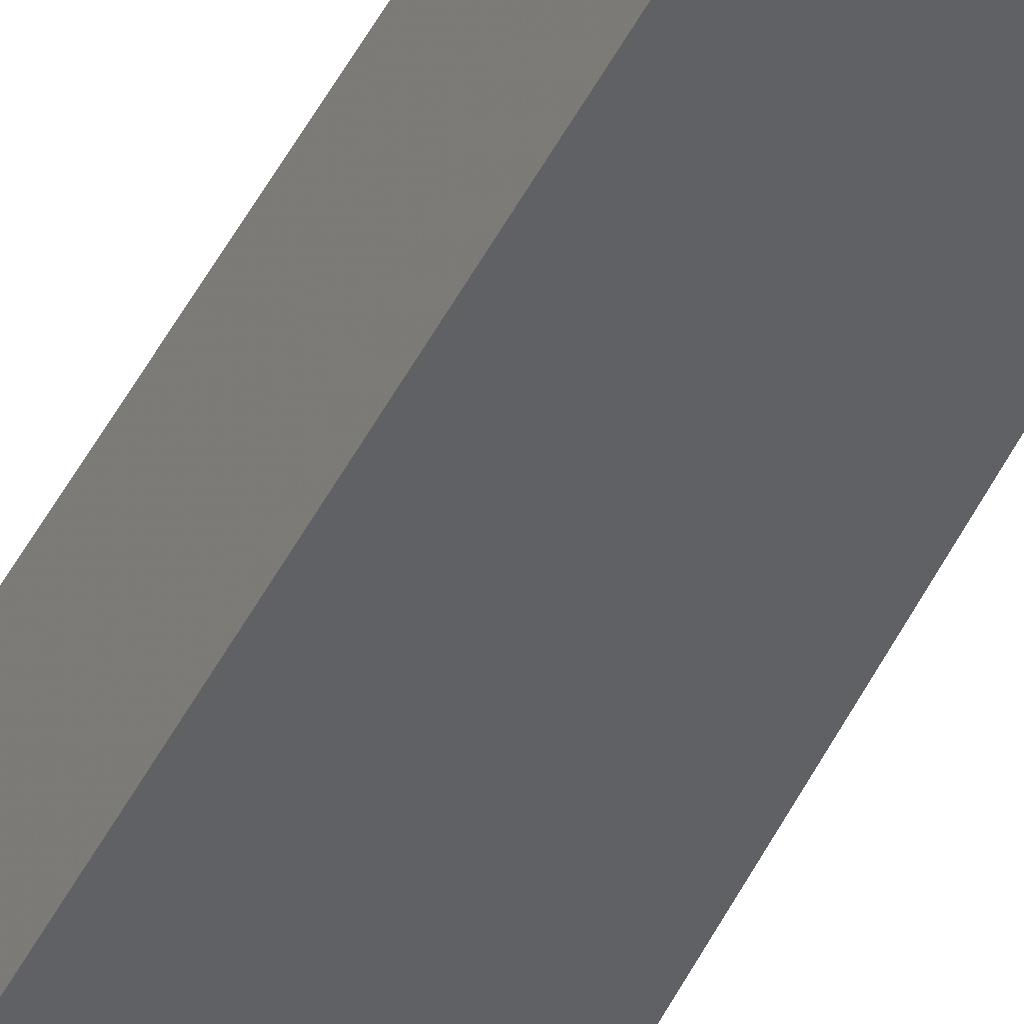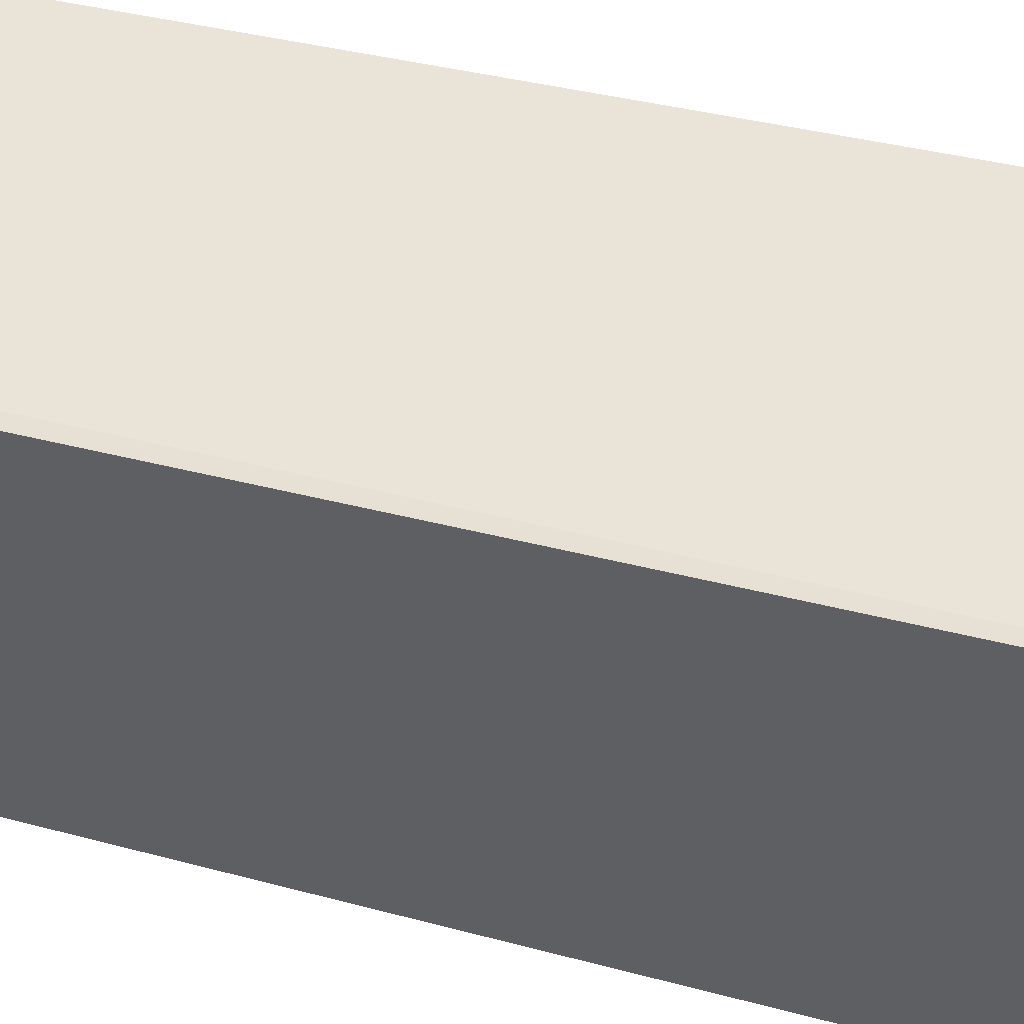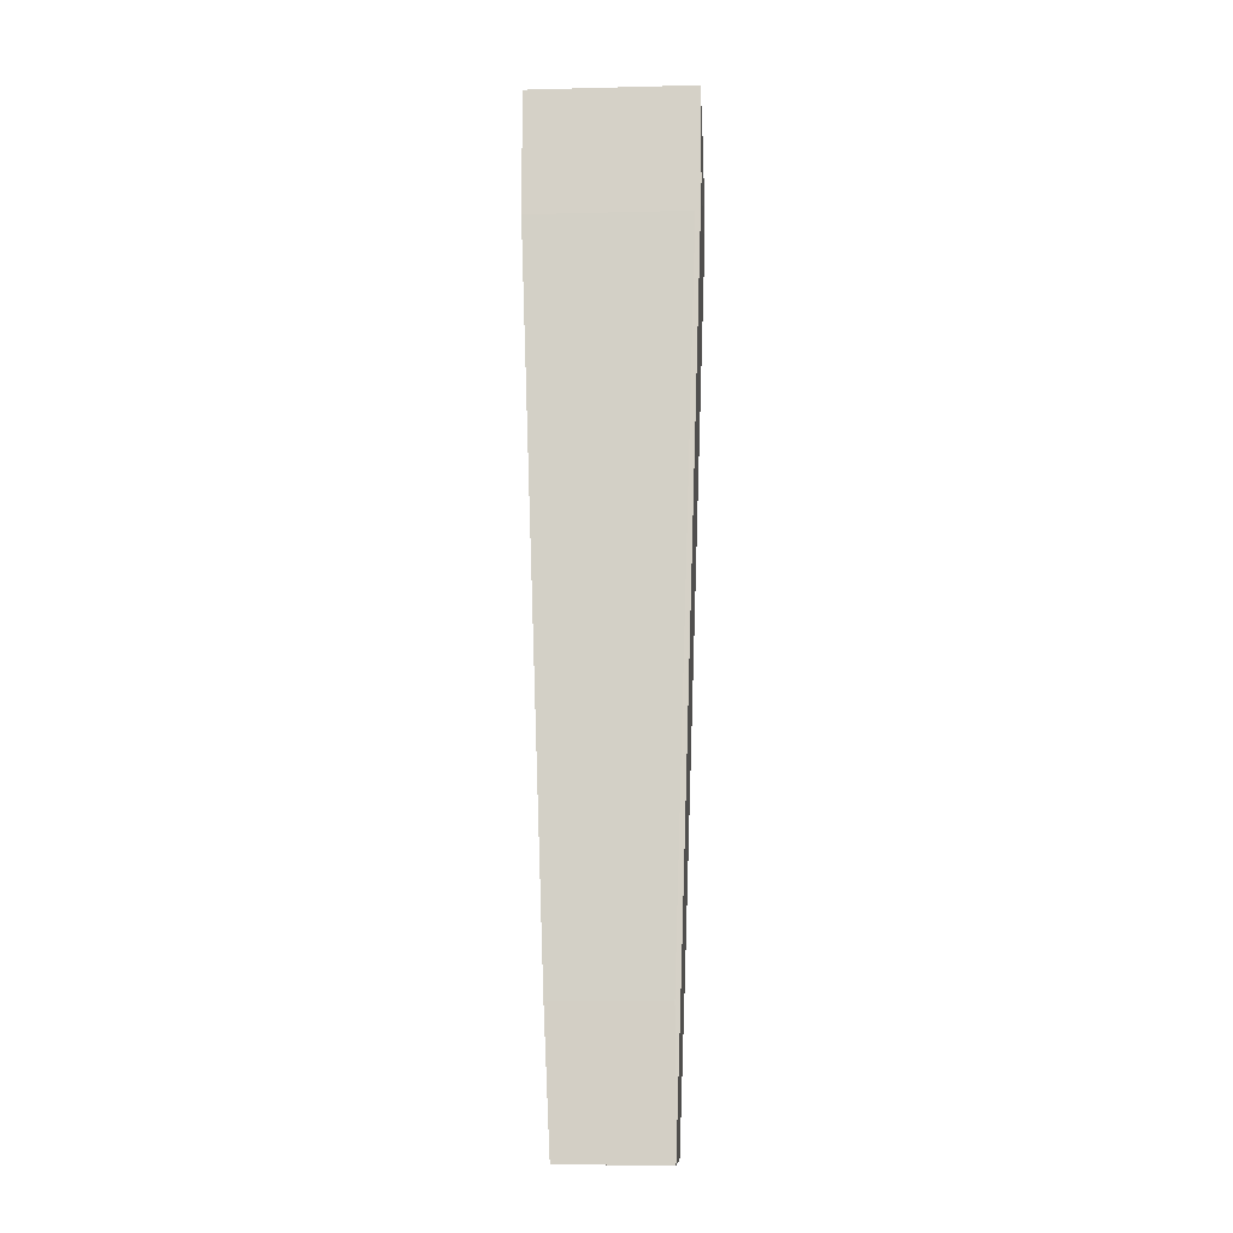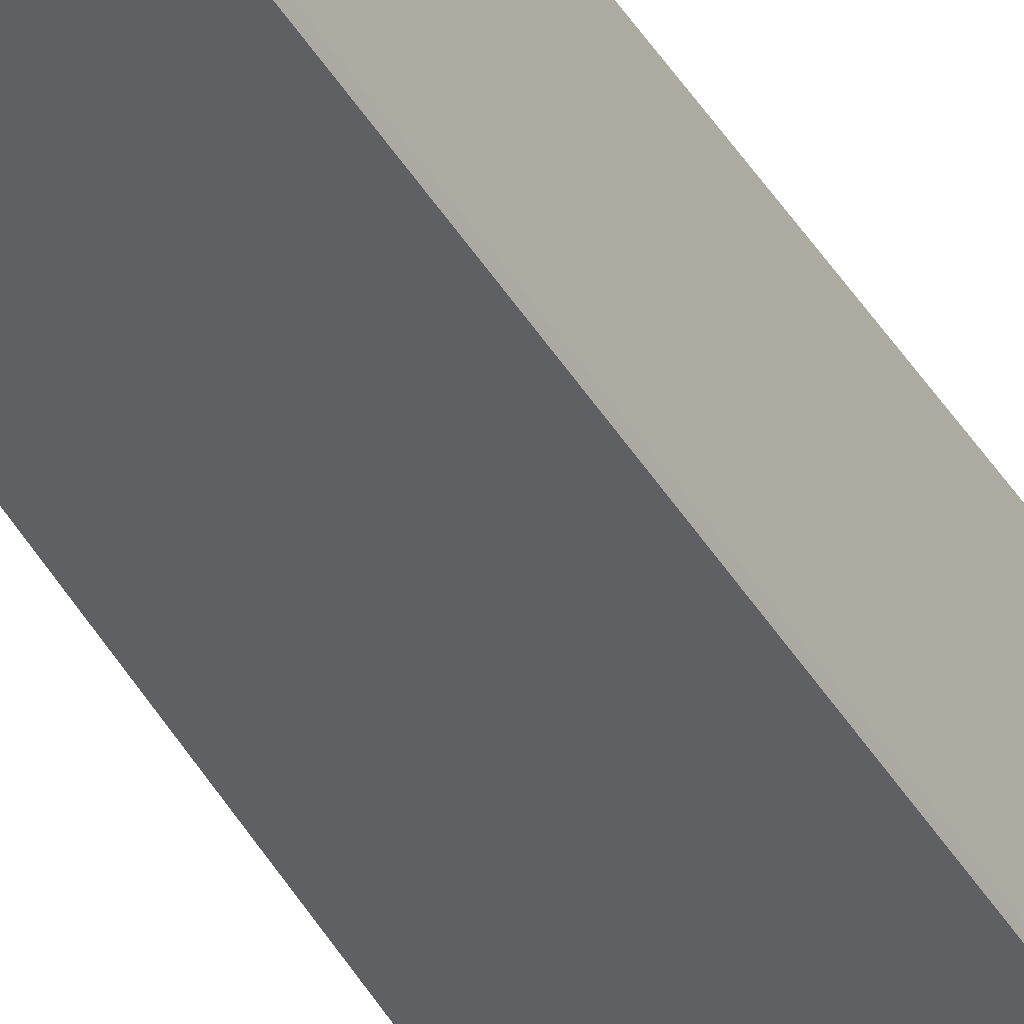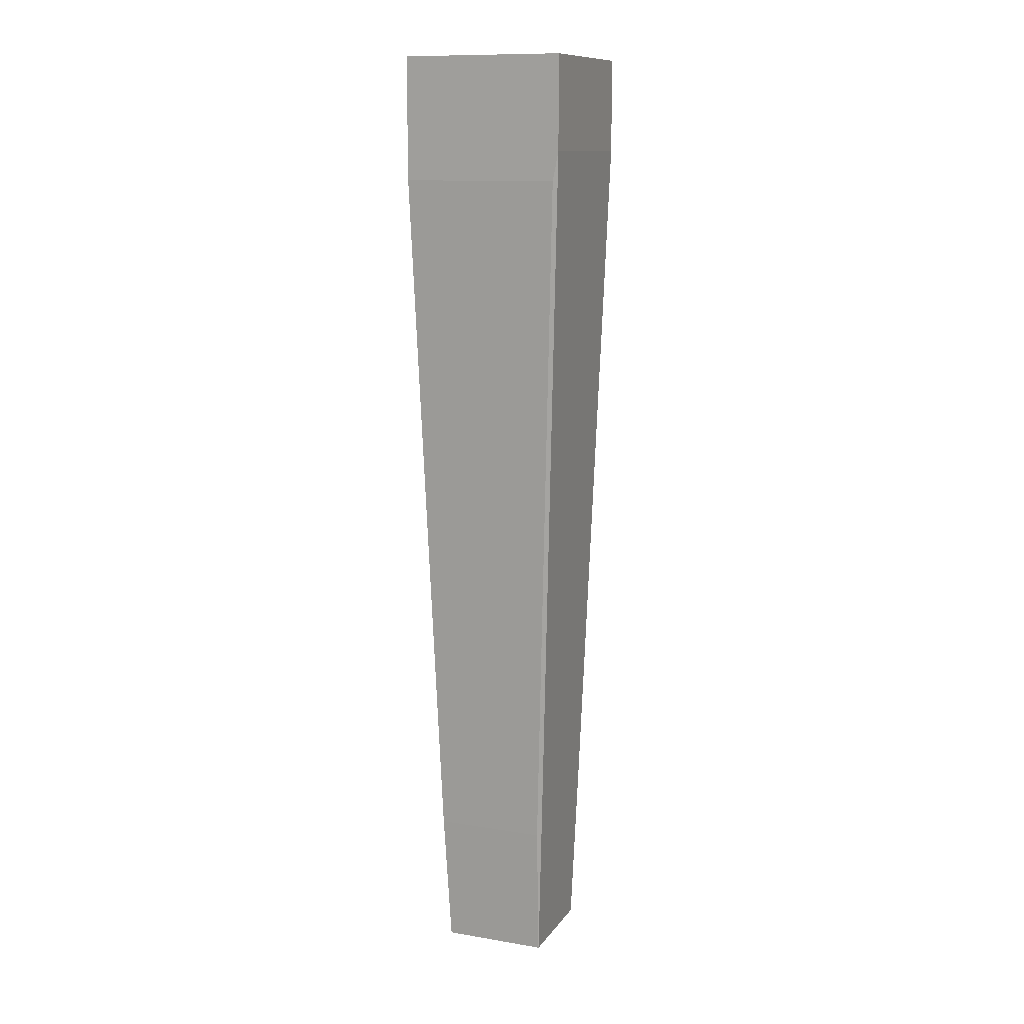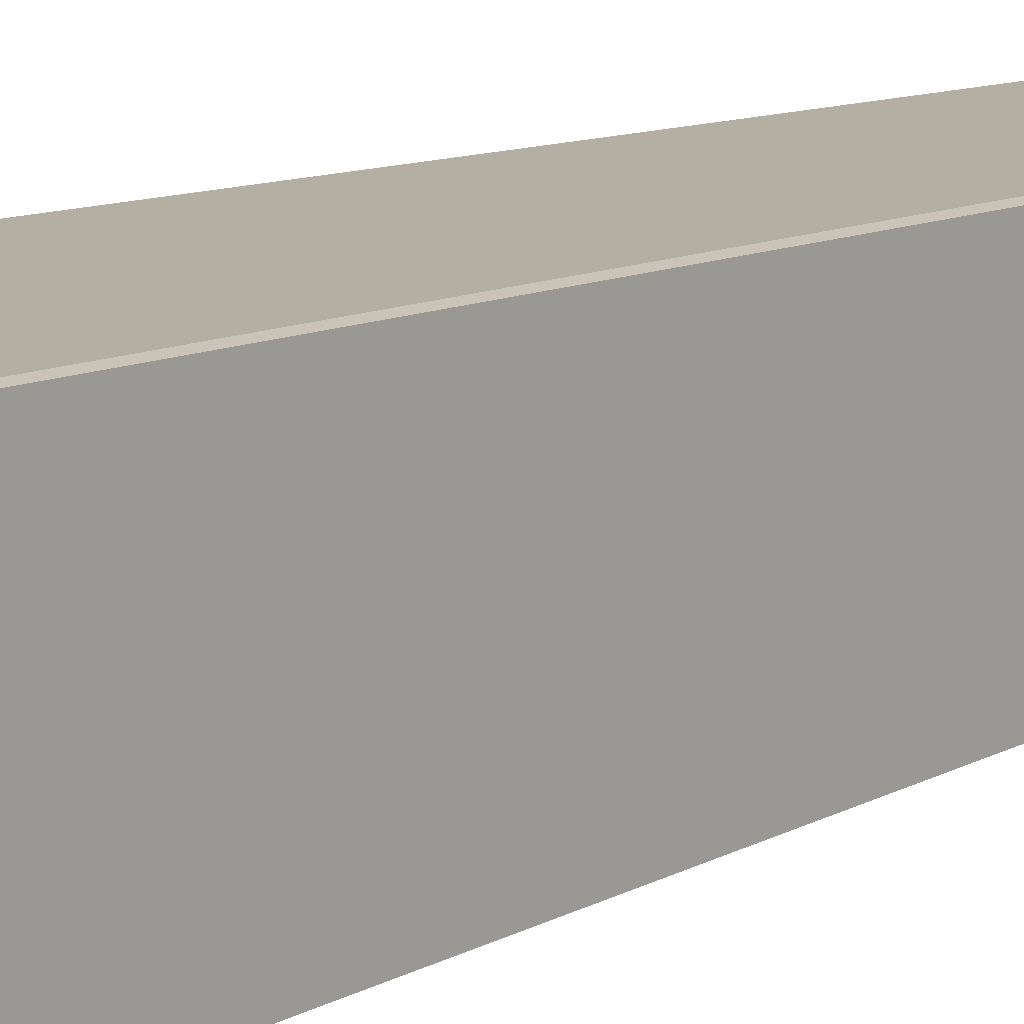
<metadata>
{"format":"obj","ext":"obj","renderer":"f3d","projection":"perspective","resolution":1024,"background":"white","views":[{"elev":-44.4,"azim":-24.2,"up":"+Z"},{"elev":-40.1,"azim":72.0,"up":"+Z"},{"elev":-12.6,"azim":93.3,"up":"+Y"},{"elev":-42.3,"azim":27.9,"up":"+Z"},{"elev":11.8,"azim":111.7,"up":"+Y"},{"elev":12.4,"azim":-138.7,"up":"+Z"}]}
</metadata>
<code>
v 0.02593 -0.8153 0.2388
v 0.01083 -0.7181 0.2237
v 0.01083 -0.7181 0.2421
v 0.02922 -0.7076 0.2237
v 0.01412 -0.8153 0.227
v 0.02922 -0.7076 0.2421
v 0.02593 -0.8153 0.227
v 0.01412 -0.8153 0.2388
v 0.01083 -0.7076 0.2421
v 0.01083 -0.7076 0.2237
v 0.02922 -0.7214 0.2421
v 0.02922 -0.7181 0.2237
v 0.02659 -0.8001 0.2395
v 0.01149 -0.7214 0.2421
v 0.02922 -0.7214 0.2244
v 0.01346 -0.7969 0.2264
v 0.01412 -0.8001 0.2395
v 0.02659 -0.8001 0.227
v 0.01346 -0.7969 0.2395
v 0.02659 -0.7969 0.2264
v 0.01215 -0.7575 0.225
v 0.01149 -0.7378 0.2415
f 21 19 22
f 1 5 7
f 5 1 8
f 2 3 9
f 3 6 9
f 6 4 9
f 4 2 10
f 2 9 10
f 9 4 10
f 6 3 11
f 4 6 11
f 2 4 12
f 4 11 12
f 1 7 13
f 8 1 13
f 11 3 14
f 13 11 14
f 12 11 15
f 11 13 15
f 7 5 16
f 5 8 16
f 8 13 17
f 13 14 17
f 13 7 18
f 12 15 18
f 15 13 18
f 16 8 19
f 8 17 19
f 7 16 20
f 18 7 20
f 12 18 20
f 2 12 21
f 16 19 21
f 20 16 21
f 12 20 21
f 3 2 22
f 14 3 22
f 17 14 22
f 19 17 22
f 2 21 22

</code>
